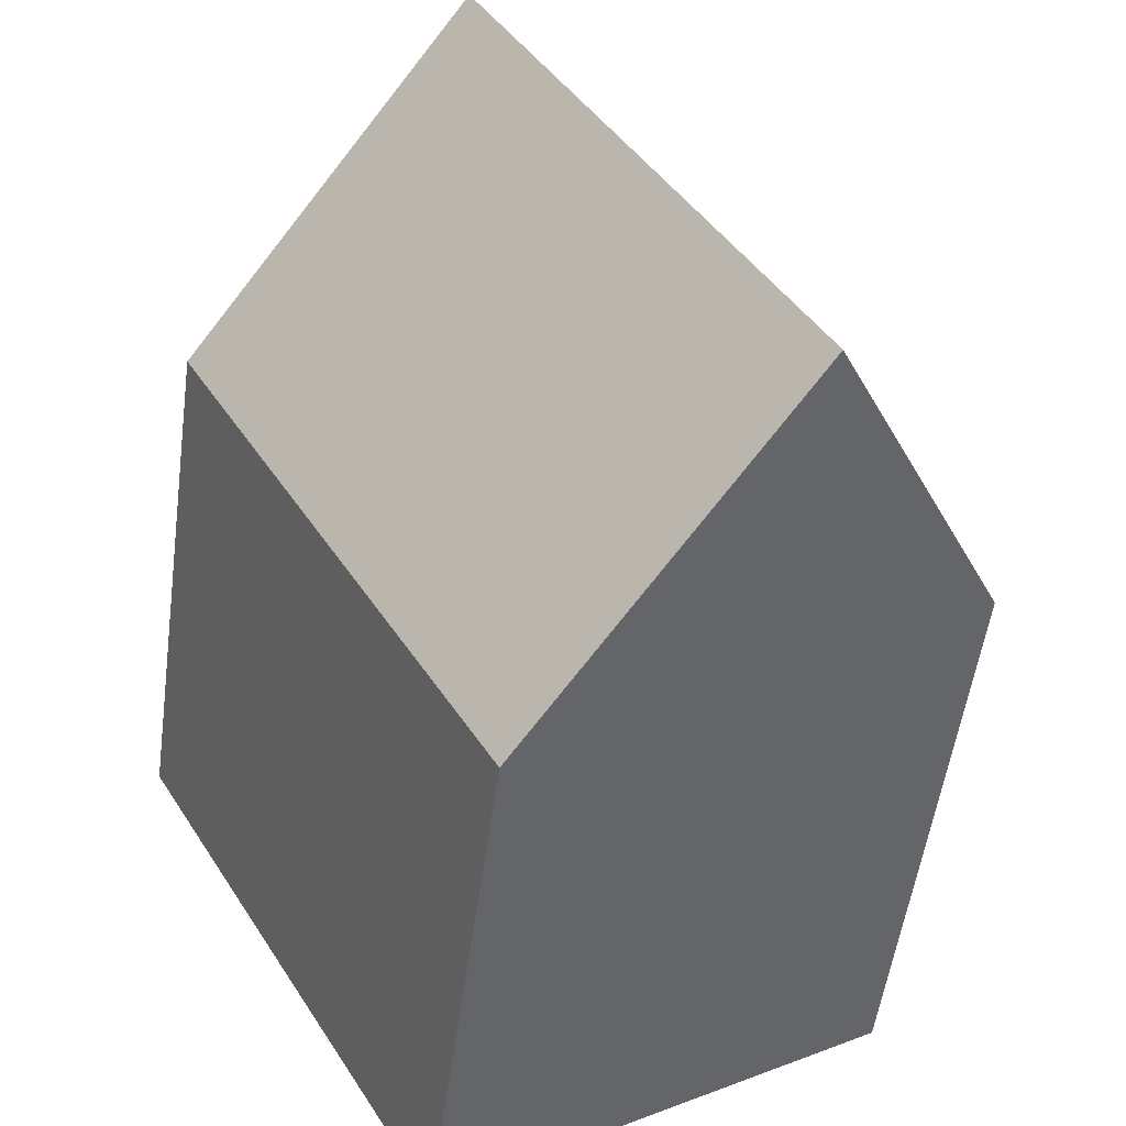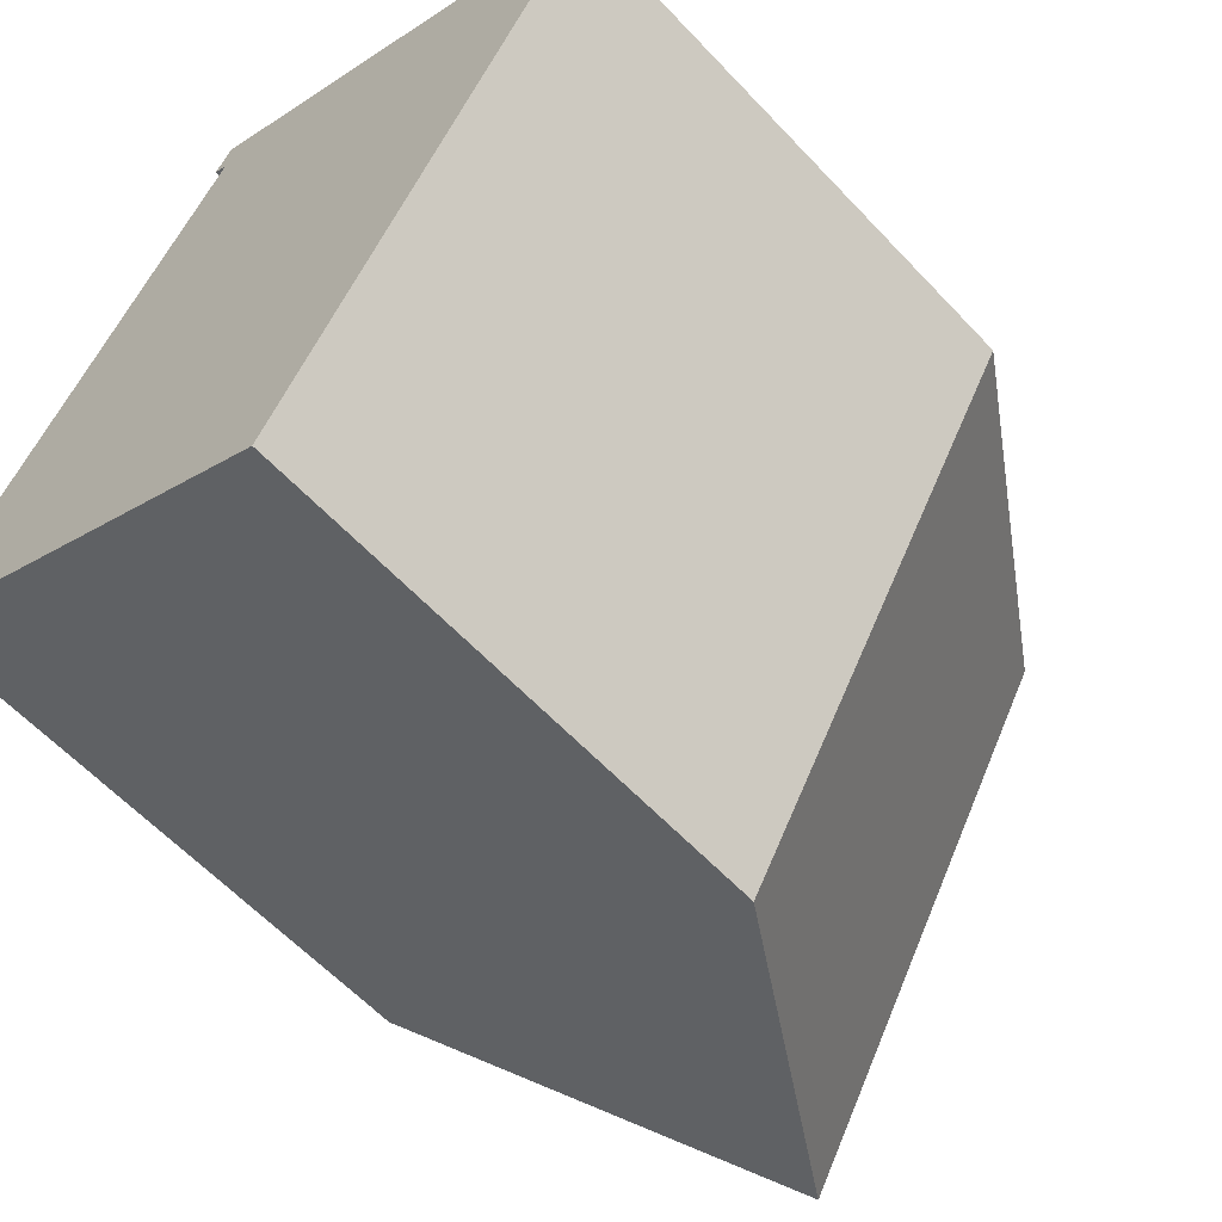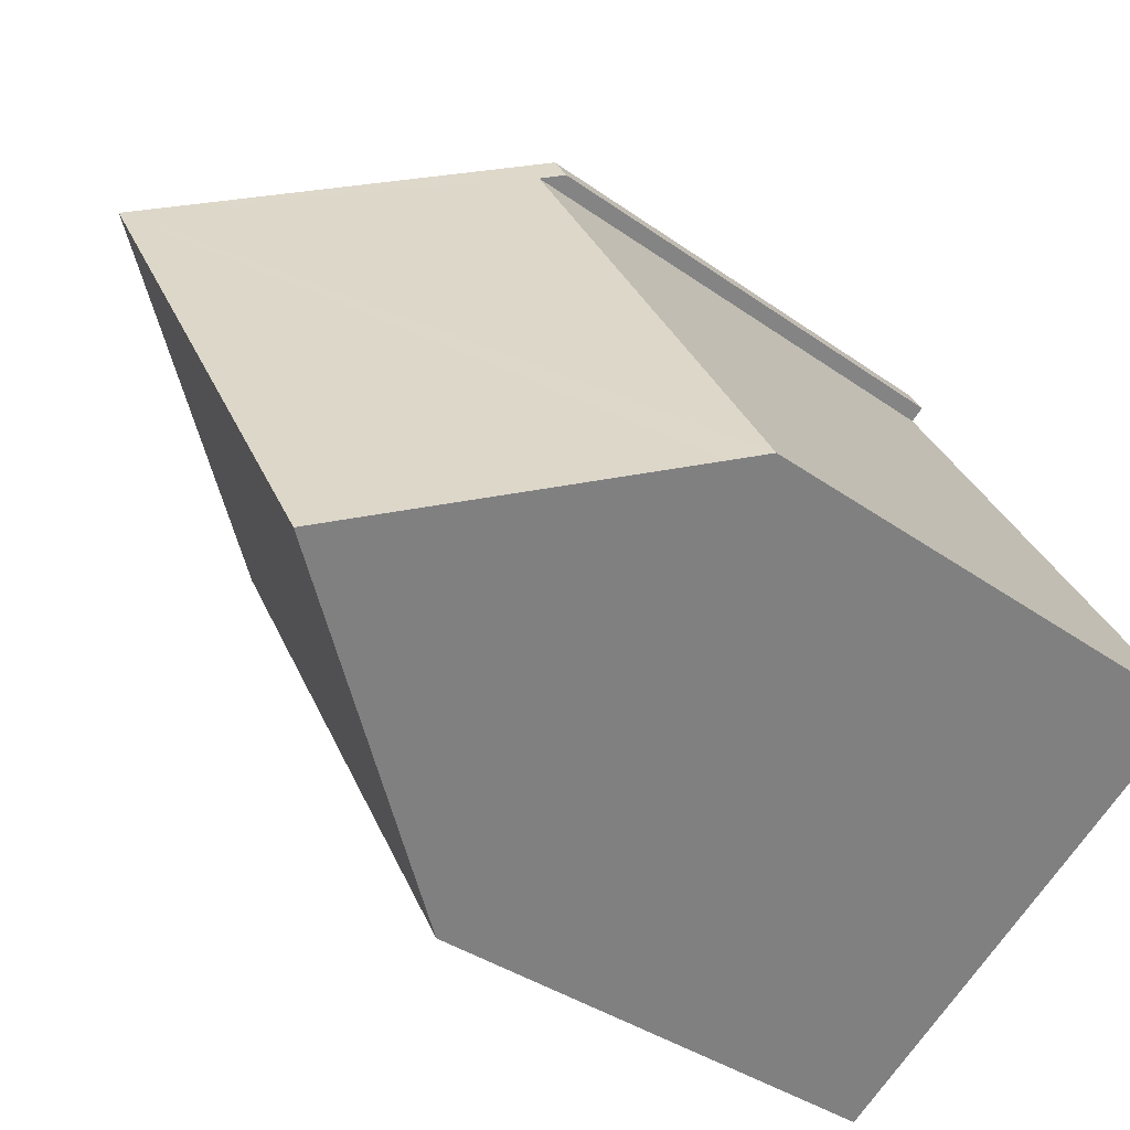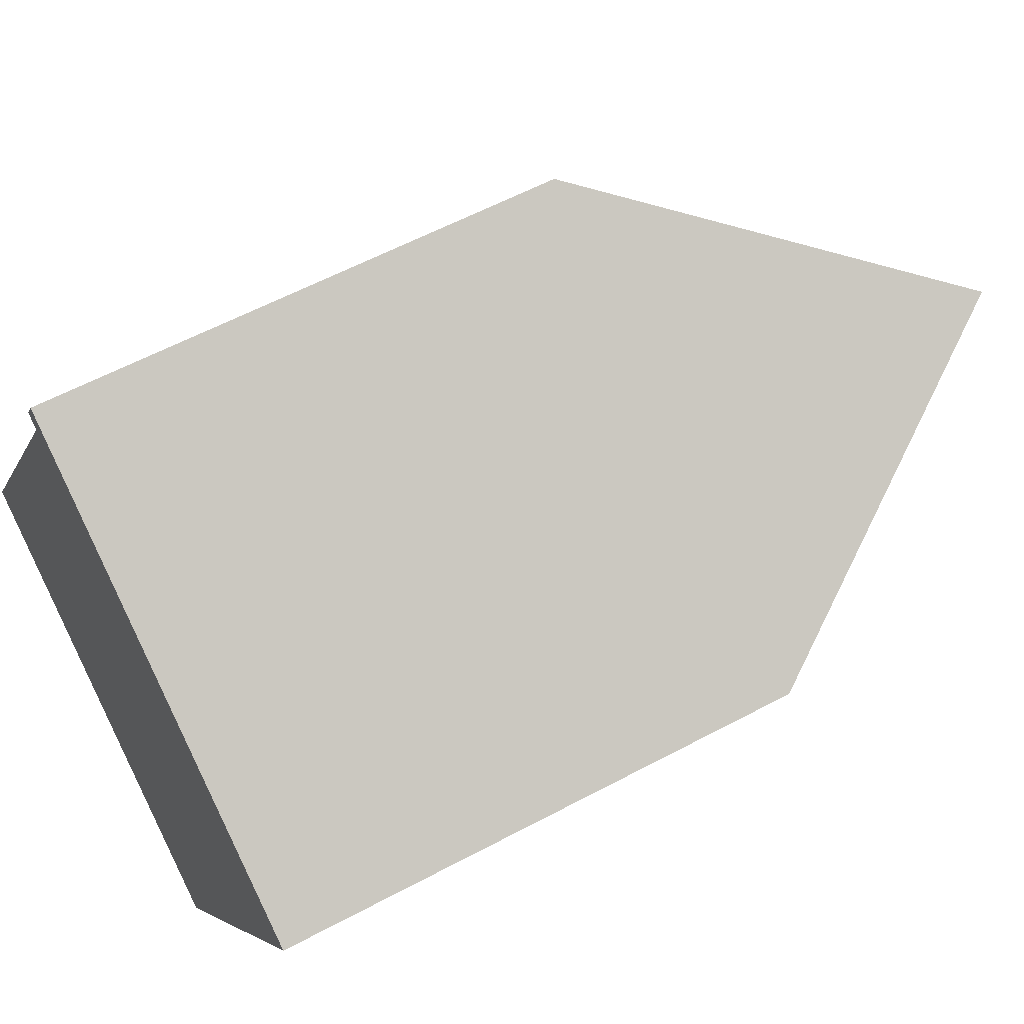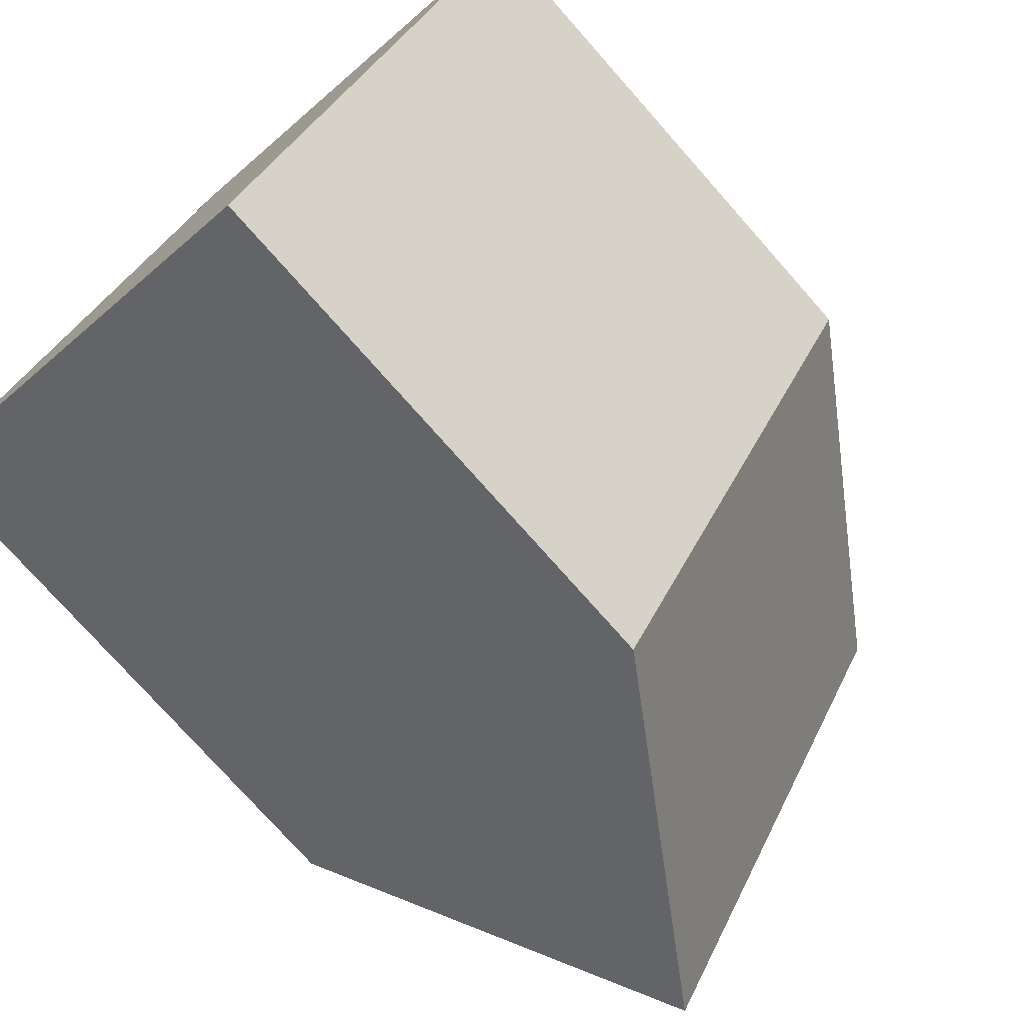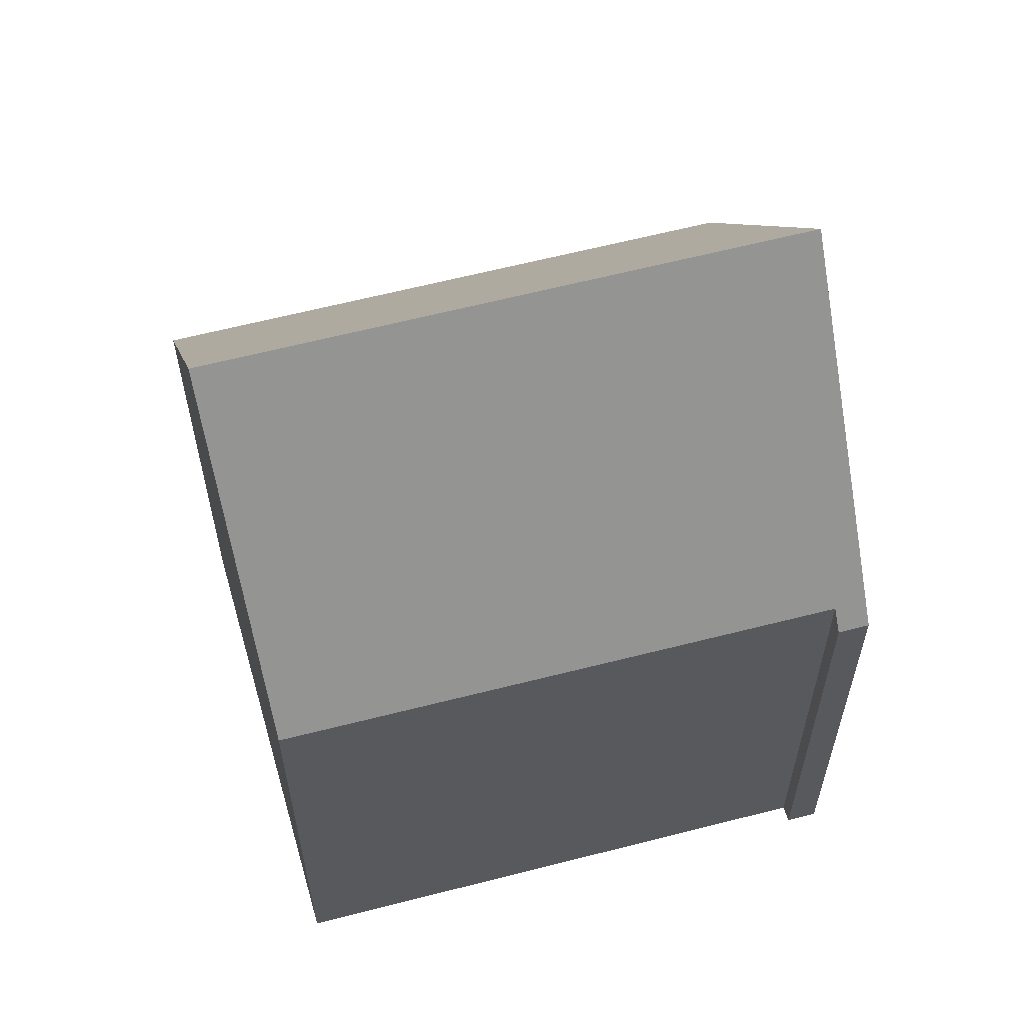
<metadata>
{"format":"obj","ext":"obj","renderer":"f3d","projection":"perspective","resolution":1024,"background":"white","views":[{"elev":-52.9,"azim":172.3,"up":"+Z"},{"elev":-60.2,"azim":42.8,"up":"+Z"},{"elev":-36.1,"azim":-133.2,"up":"+Z"},{"elev":58.4,"azim":61.0,"up":"+Z"},{"elev":-76.0,"azim":41.5,"up":"+Z"},{"elev":61.4,"azim":-75.0,"up":"+Y"}]}
</metadata>
<code>
v  16.13 11.44 5.959
v  4.561 18.97 -2.745
v  11.23 18.97 8.899
v  13.25 11.44 0.923
v  12.4 11.44 -0.544
v  9.455 11.44 -5.691
v  2.76 16.2 -1.661
v  0.476 12.68 -0.286
v  0 11.95 7.319e-16
v  2.677 11.93 4.701
v  3.712 11.93 6.518
v  6.283 11.91 11.03
v  5.968 11.42 11.23
v  6.323 11.42 11.85
v  6.822 12.19 11.55
v  6.792 12.14 11.57
v  9.455 3.485e-16 -5.691
v  0 0 0
v  4.561 1.681e-16 -2.745
v  2.76 1.017e-16 -1.661
v  0.476 1.751e-17 -0.286
v  6.283 -6.755e-16 11.03
v  5.968 -6.877e-16 11.23
v  2.677 -2.879e-16 4.701
v  3.712 -3.991e-16 6.518
v  6.323 -7.254e-16 11.85
v  16.13 -3.649e-16 5.959
v  6.792 -7.082e-16 11.57
v  6.822 -7.071e-16 11.55
v  11.23 -5.449e-16 8.899
v  13.25 -5.652e-17 0.923
v  12.4 3.331e-17 -0.544
g defaultobject
f 1 2 3
f 2 1 4
f 2 4 5
f 2 5 6
f 7 3 2
f 3 7 8
f 3 8 9
f 3 9 10
f 3 10 11
f 3 11 12
f 3 12 13
f 3 13 14
f 3 14 15
f 15 14 16
f 6 7 2
f 7 6 17
f 7 17 8
f 8 17 9
f 9 17 18
f 18 17 19
f 18 19 20
f 18 20 21
f 22 13 12
f 13 22 23
f 18 10 9
f 10 18 11
f 11 18 12
f 12 18 22
f 22 18 24
f 22 24 25
f 13 26 14
f 26 13 23
f 15 1 3
f 1 15 16
f 1 16 14
f 1 14 26
f 1 26 27
f 27 26 28
f 27 28 29
f 27 29 30
f 5 17 6
f 17 5 4
f 17 4 1
f 17 1 31
f 31 1 27
f 17 31 32
f 23 28 26
f 28 23 29
f 29 23 30
f 30 23 22
f 30 22 25
f 30 25 27
f 27 25 31
f 31 25 24
f 31 24 18
f 31 18 32
f 32 18 21
f 32 21 19
f 32 19 17
f 19 21 20

</code>
